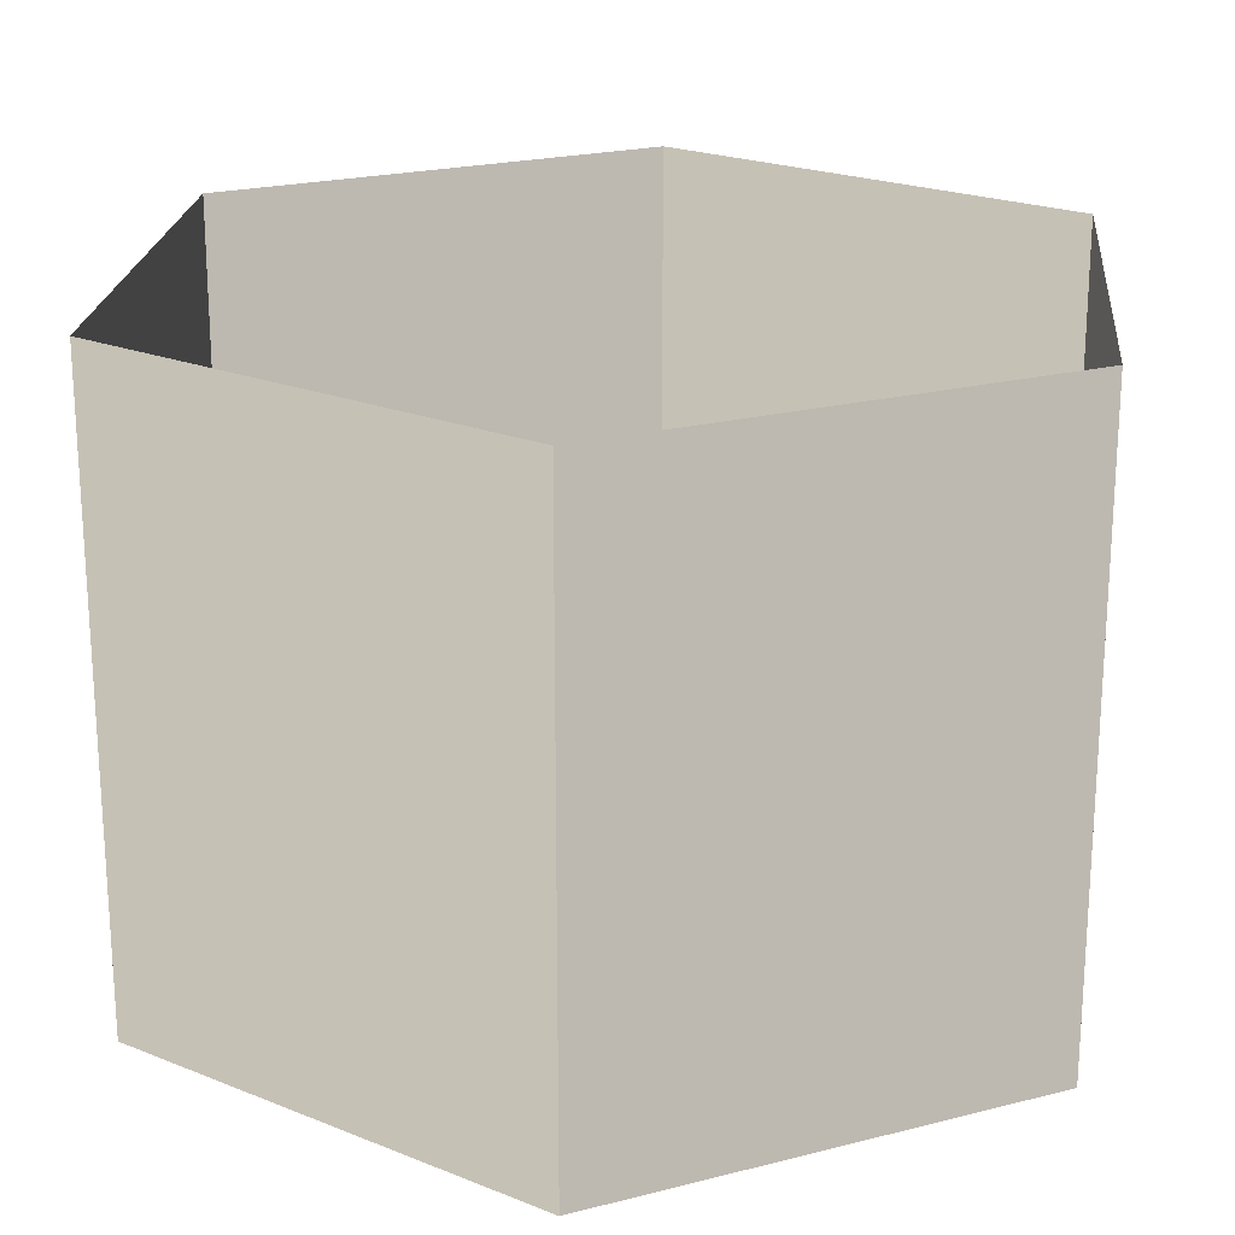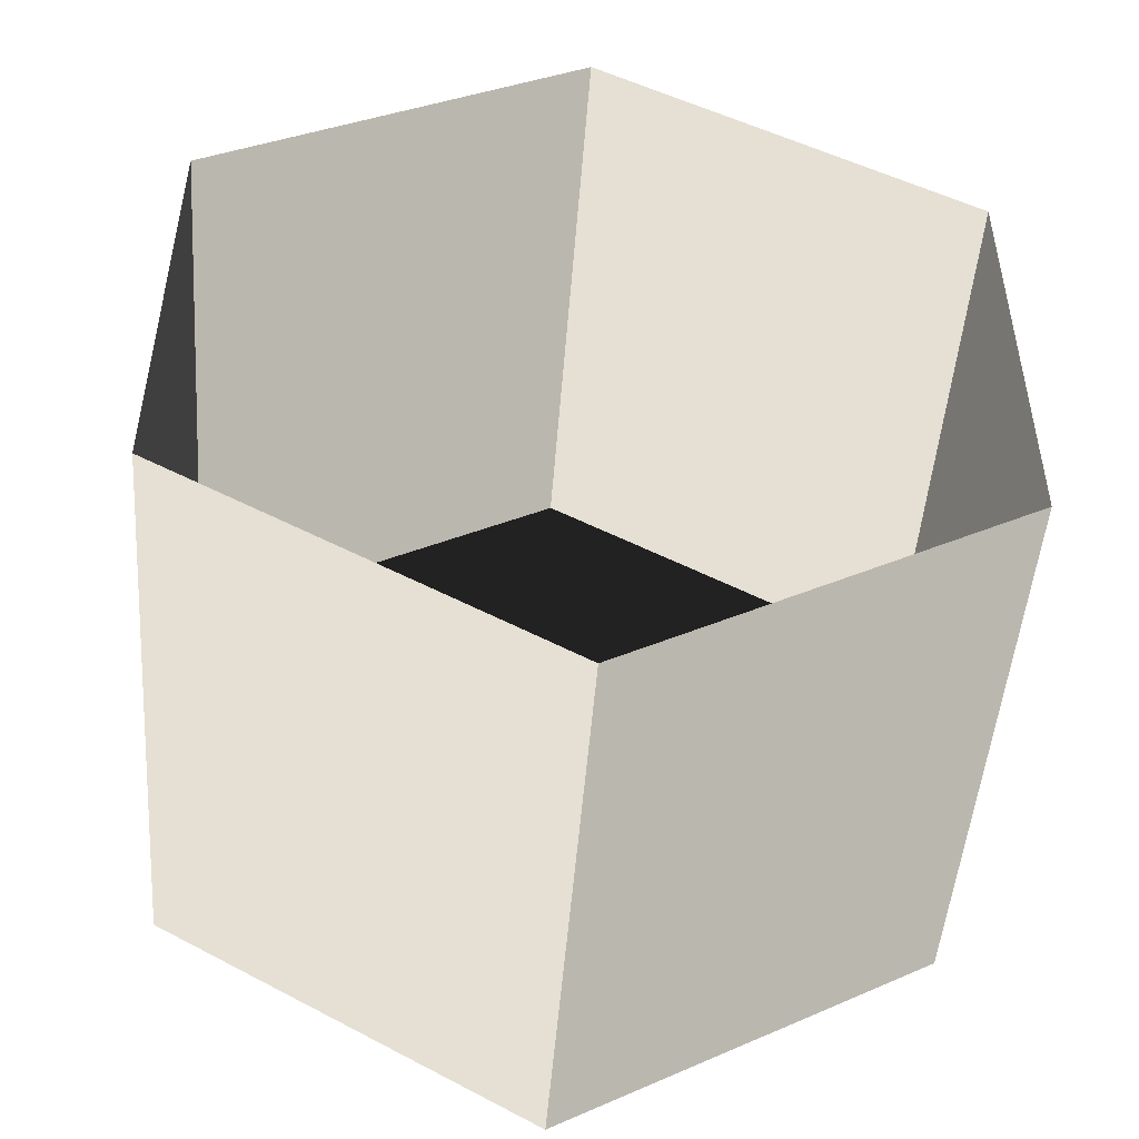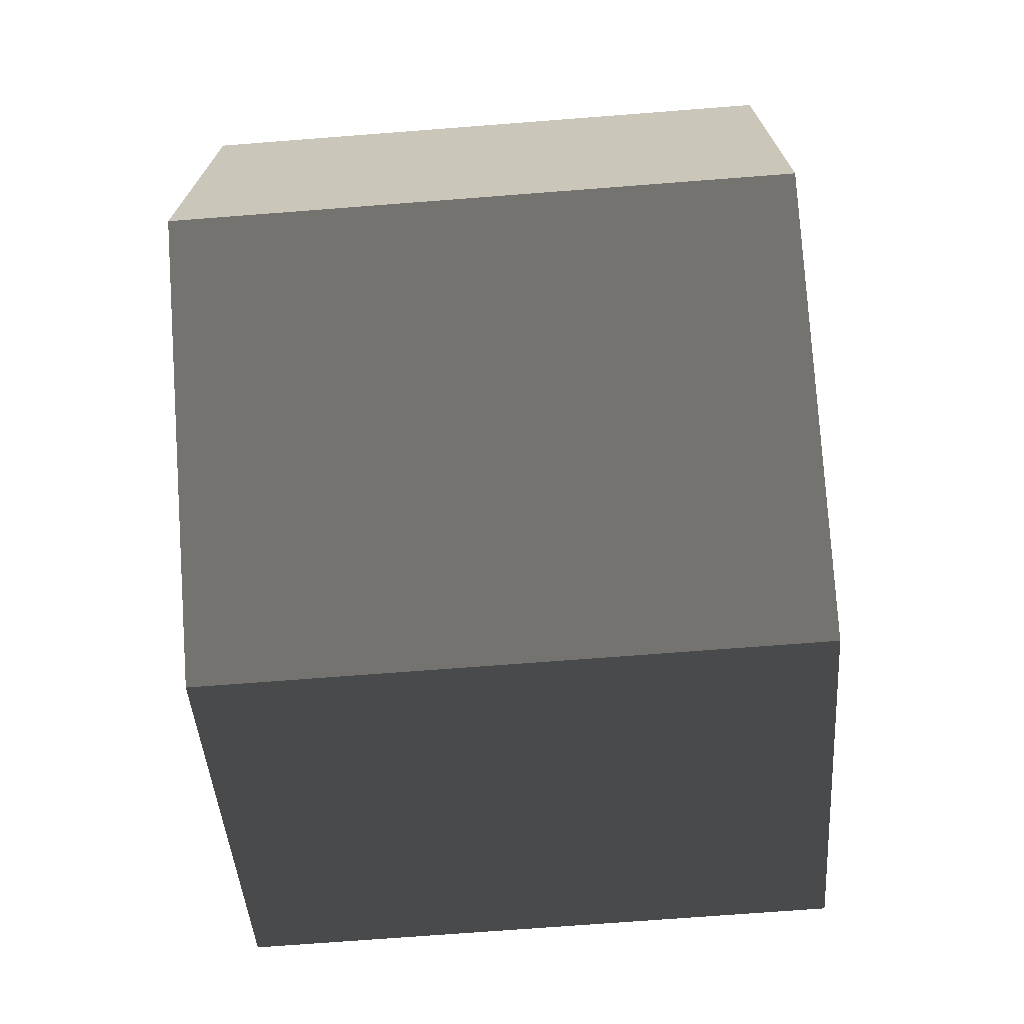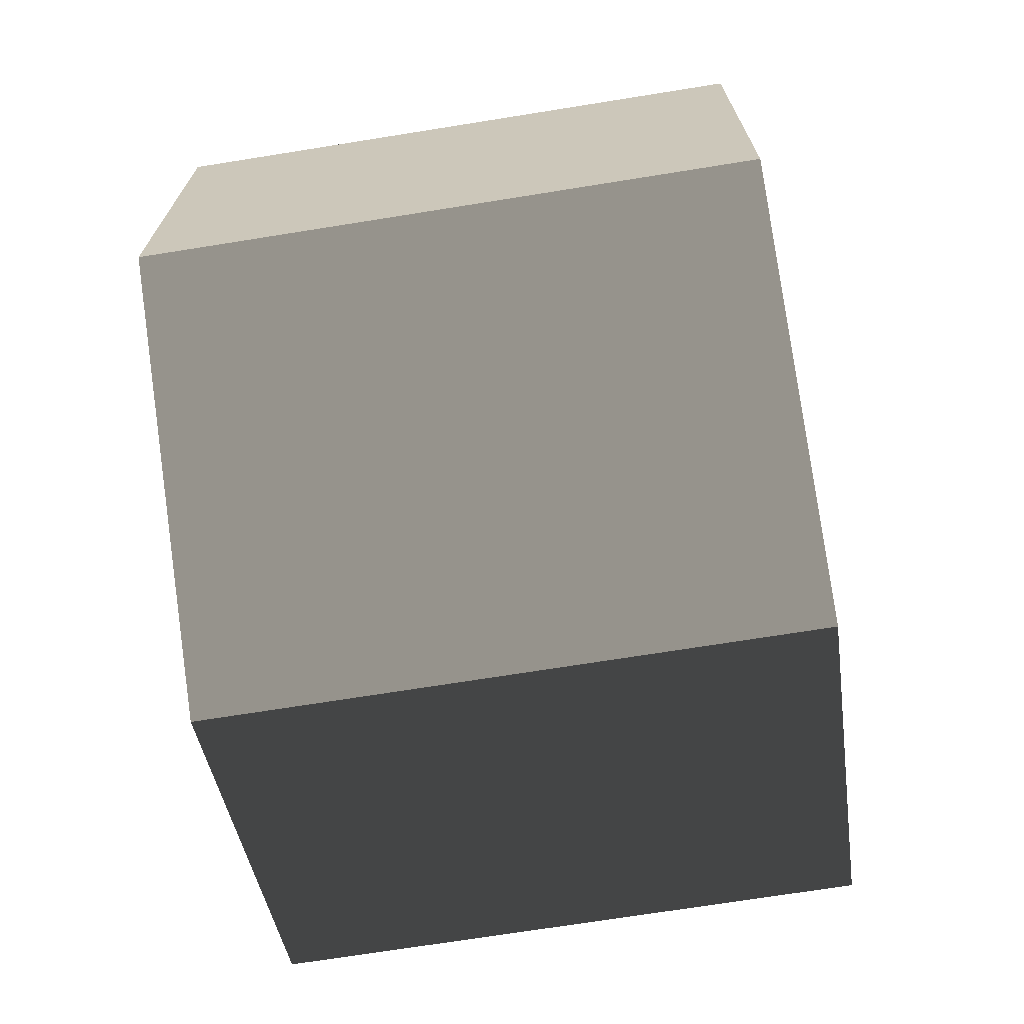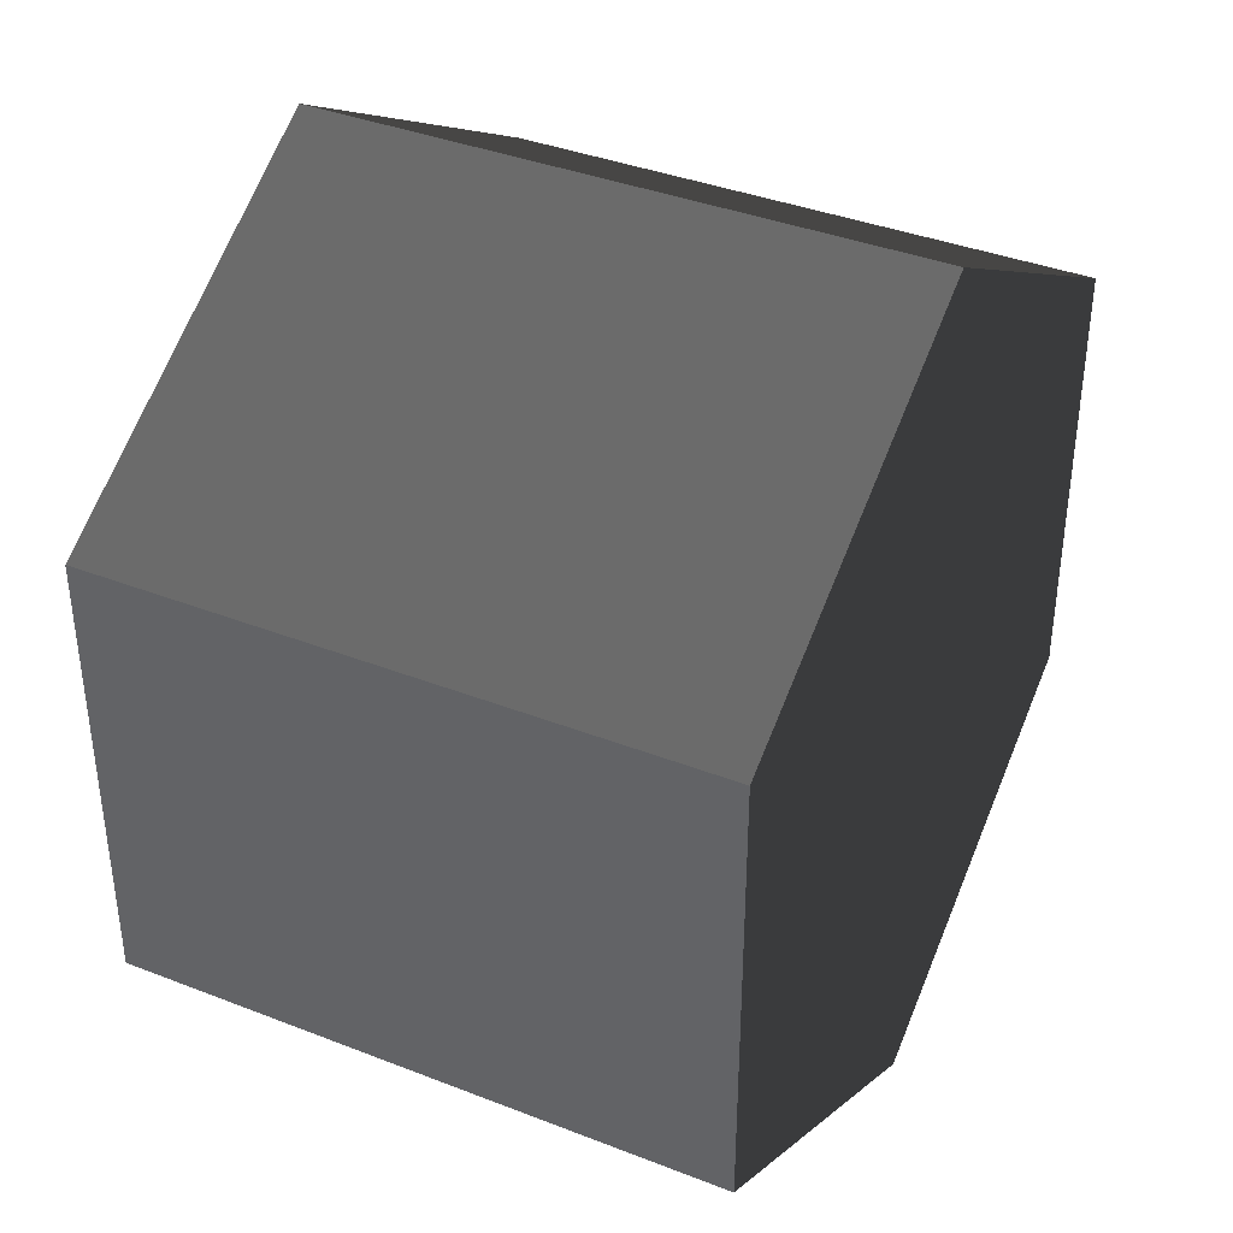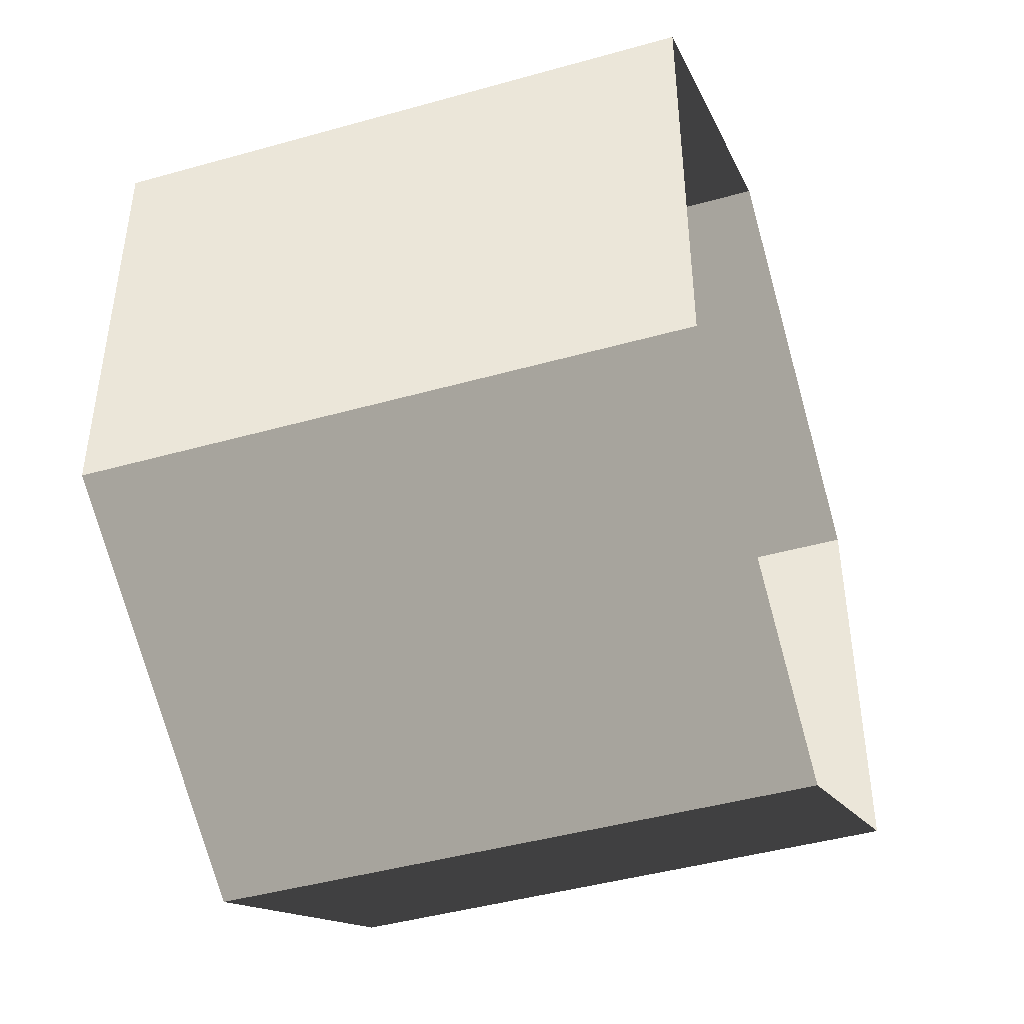
<metadata>
{"format":"obj","ext":"obj","renderer":"f3d","projection":"perspective","resolution":1024,"background":"white","views":[{"elev":21.5,"azim":5.5,"up":"+Z"},{"elev":-48.6,"azim":-4.3,"up":"+Y"},{"elev":-72.0,"azim":-85.6,"up":"+Y"},{"elev":-70.7,"azim":99.1,"up":"+Y"},{"elev":38.4,"azim":116.2,"up":"+Y"},{"elev":-44.6,"azim":-71.9,"up":"+Y"}]}
</metadata>
<code>
v 0.0001093 12 -12
v 10.39 6 -12
v 10.39 6 3.994
v 0.0001084 12 3.994
v 10.39 6 -12
v 10.39 -6 -12
v 10.39 -6 3.994
v 10.39 6 3.994
v 10.39 -6 -12
v -1.584e-05 -12 -12
v -1.675e-05 -12 3.994
v 10.39 -6 3.994
v -1.584e-05 -12 -12
v -10.39 -6 -12
v -10.39 -6 3.994
v -1.675e-05 -12 3.994
v -10.39 -6 -12
v -10.39 6 -12
v -10.39 6 3.994
v -10.39 -6 3.994
v -10.39 6 -12
v 0.0001093 12 -12
v 0.0001084 12 3.994
v -10.39 6 3.994
v -1.584e-05 -12 -12
v 10.39 -6 -12
v 10.39 6 -12
v 0.0001093 12 -12
v -10.39 -6 -12
v -10.39 6 -12
g Cylinder_048_2087_25
f 1 3 2
f 1 4 3
f 5 7 6
f 5 8 7
f 9 11 10
f 9 12 11
f 13 15 14
f 13 16 15
f 17 19 18
f 17 20 19
f 21 23 22
f 21 24 23
f 25 27 26
f 27 25 28
f 28 25 29
f 28 29 30

</code>
